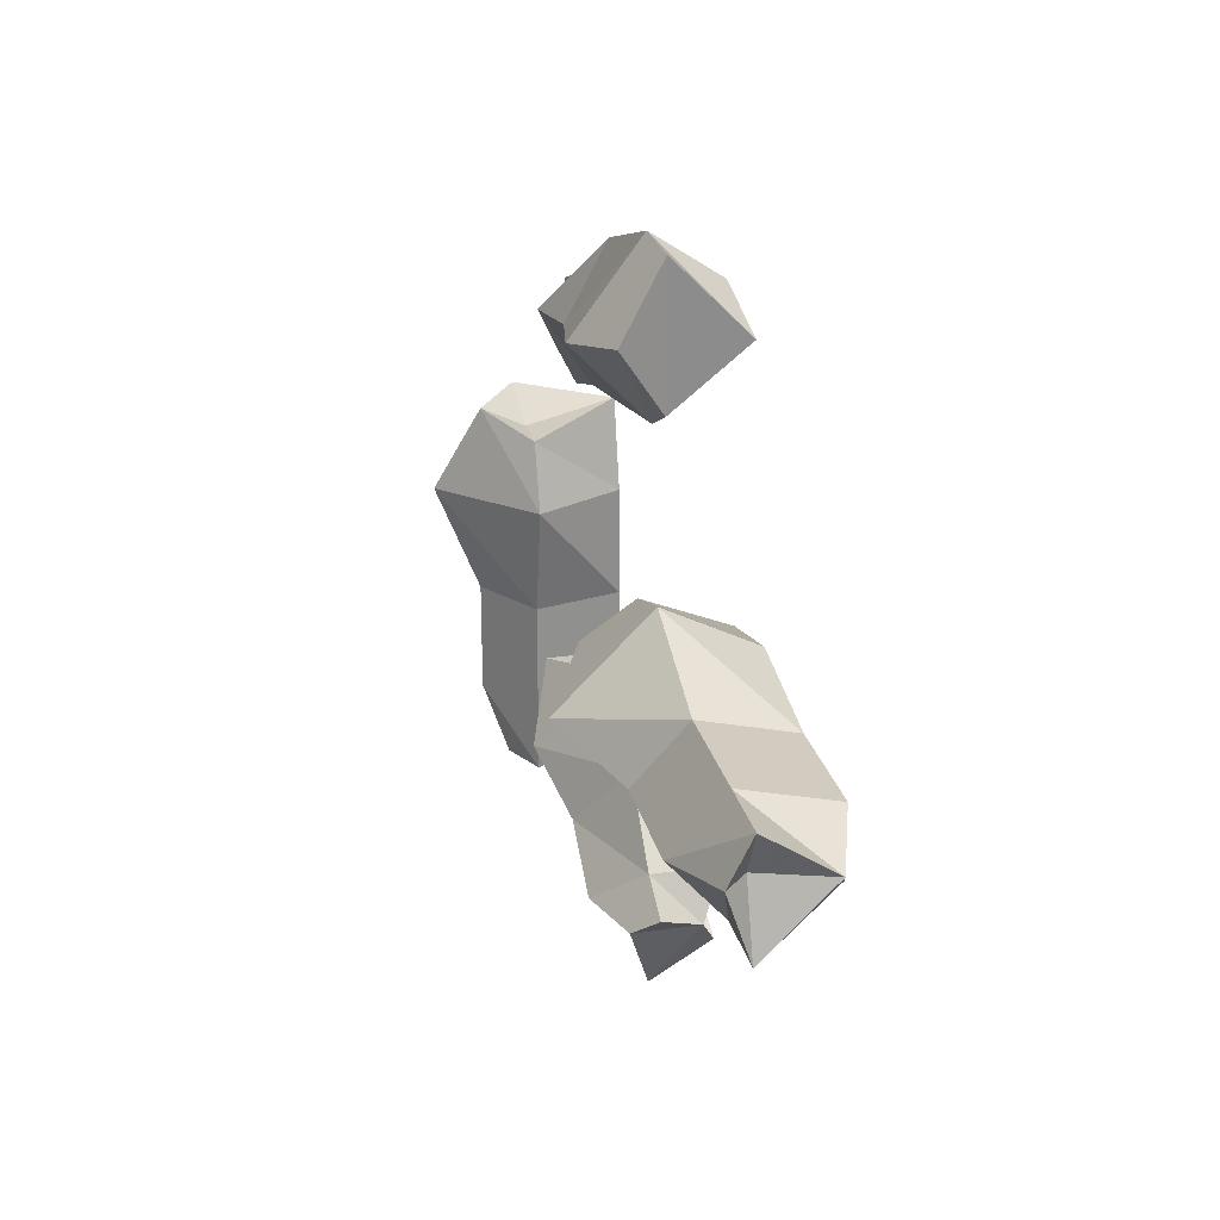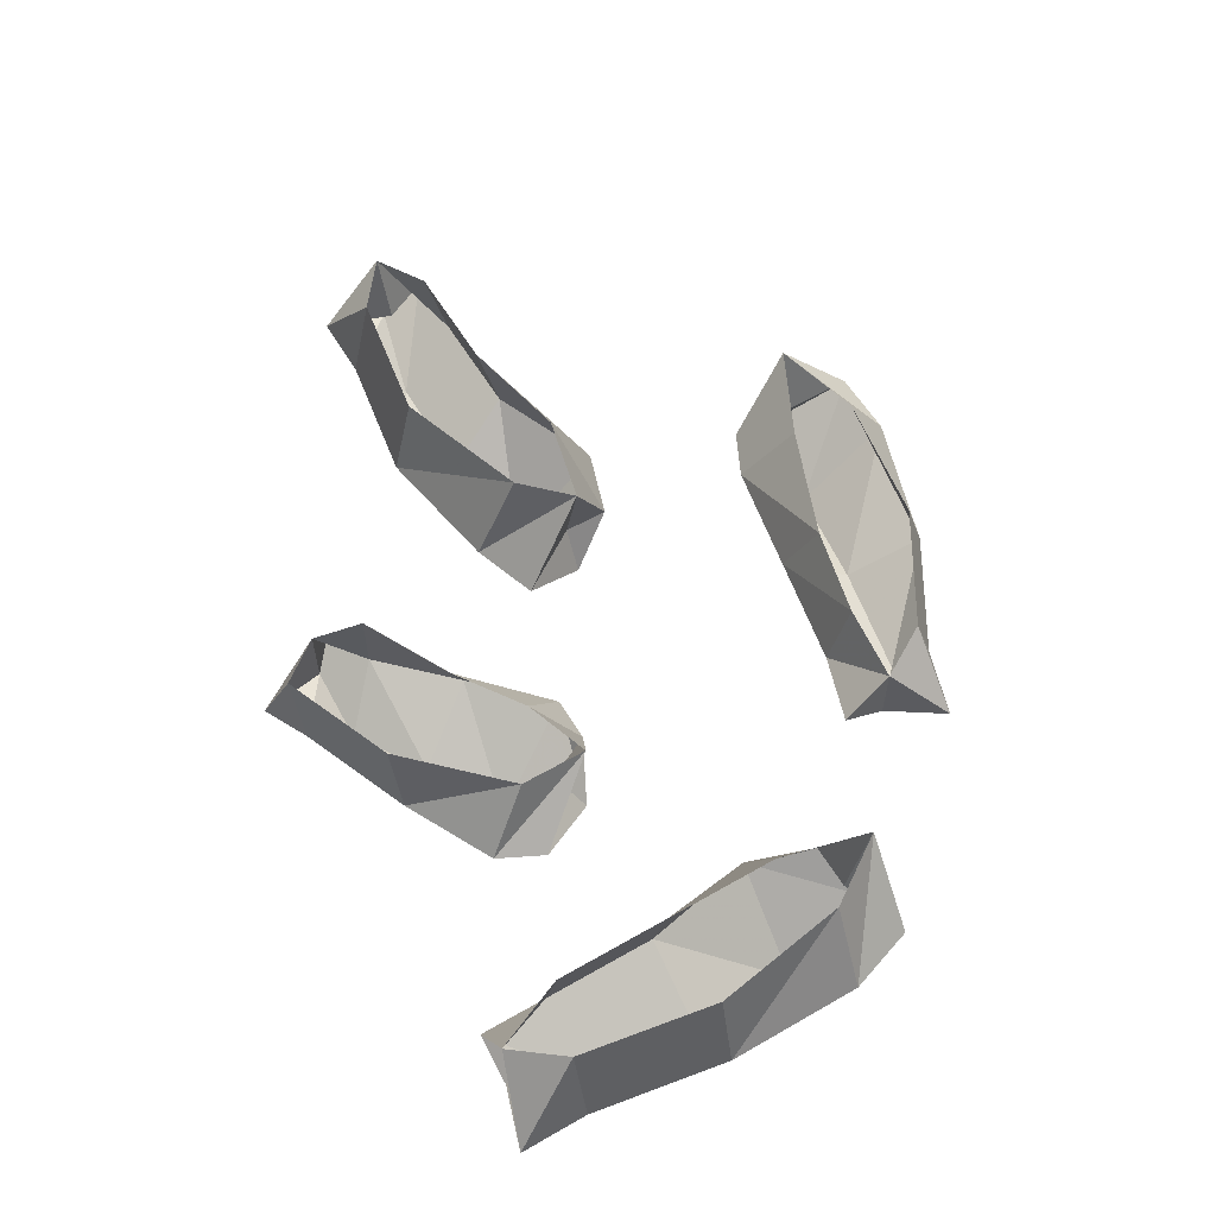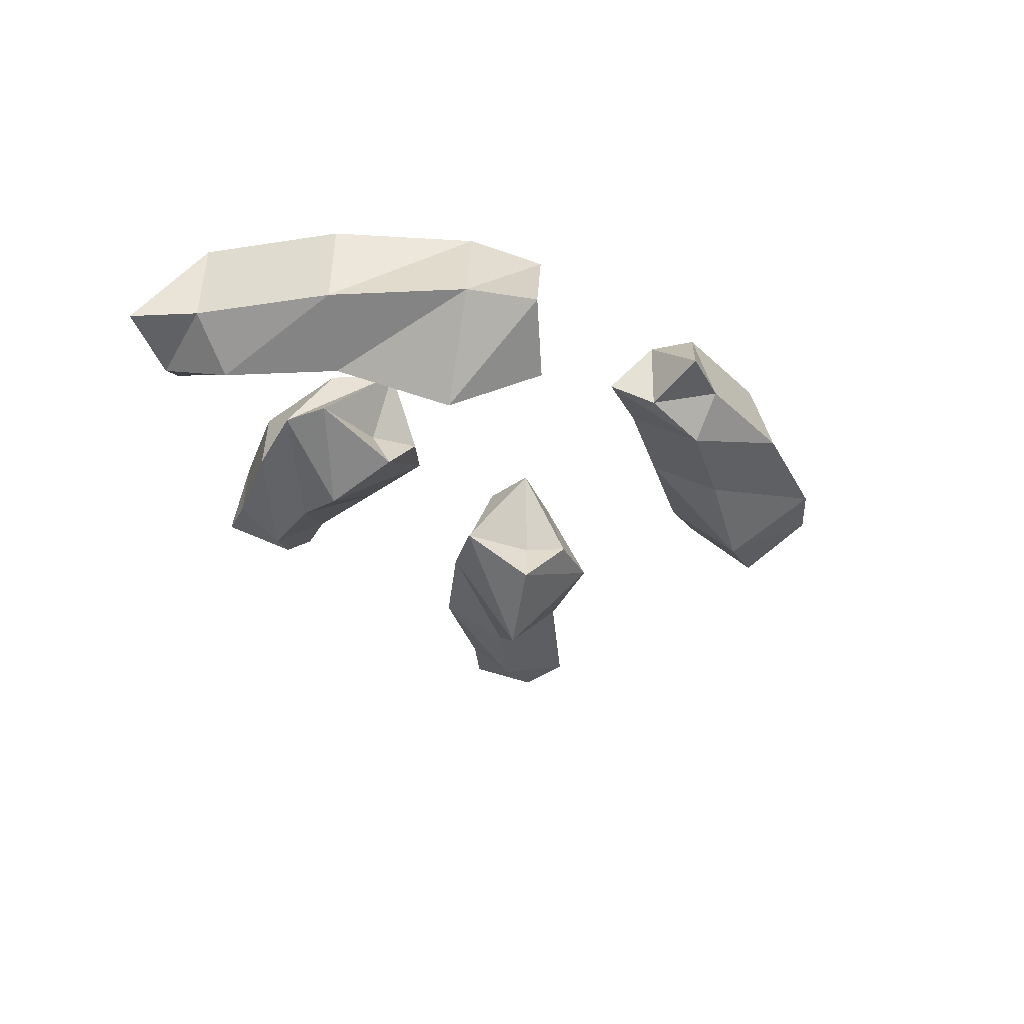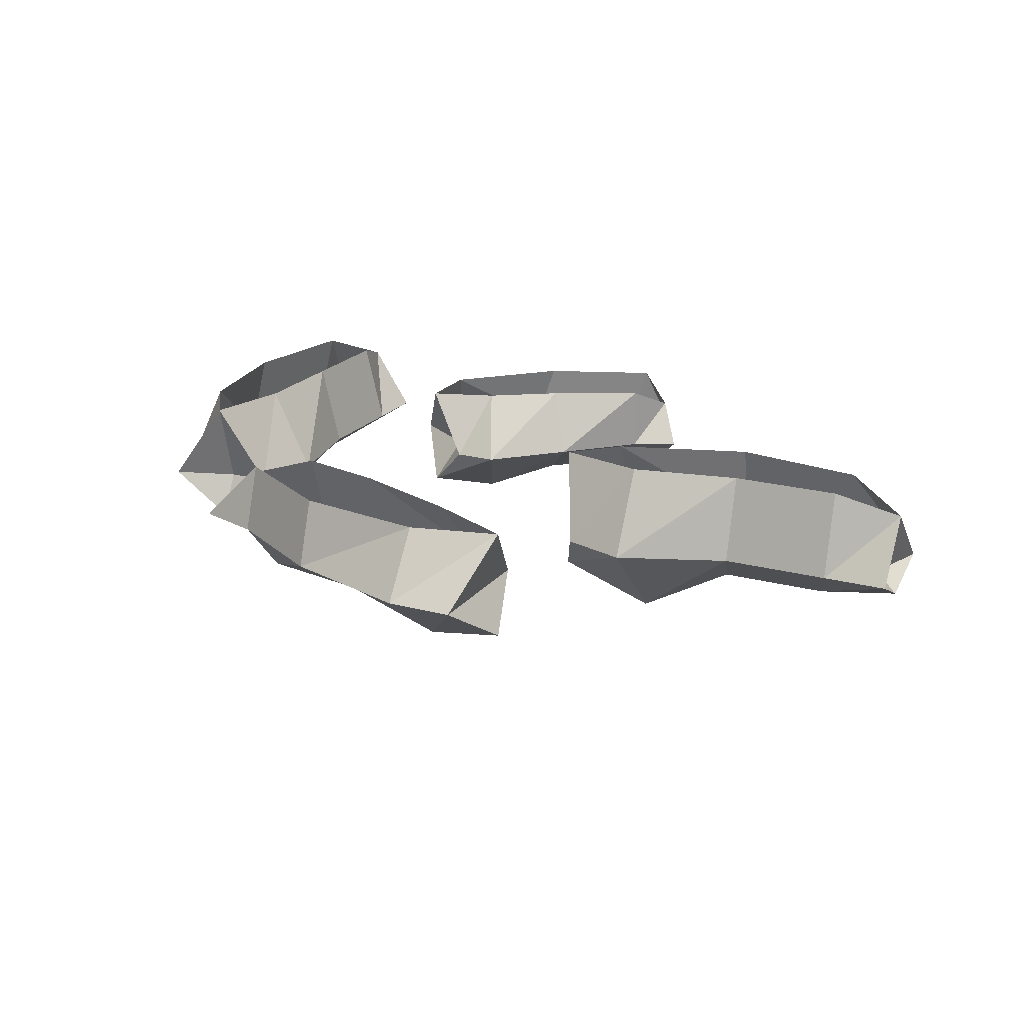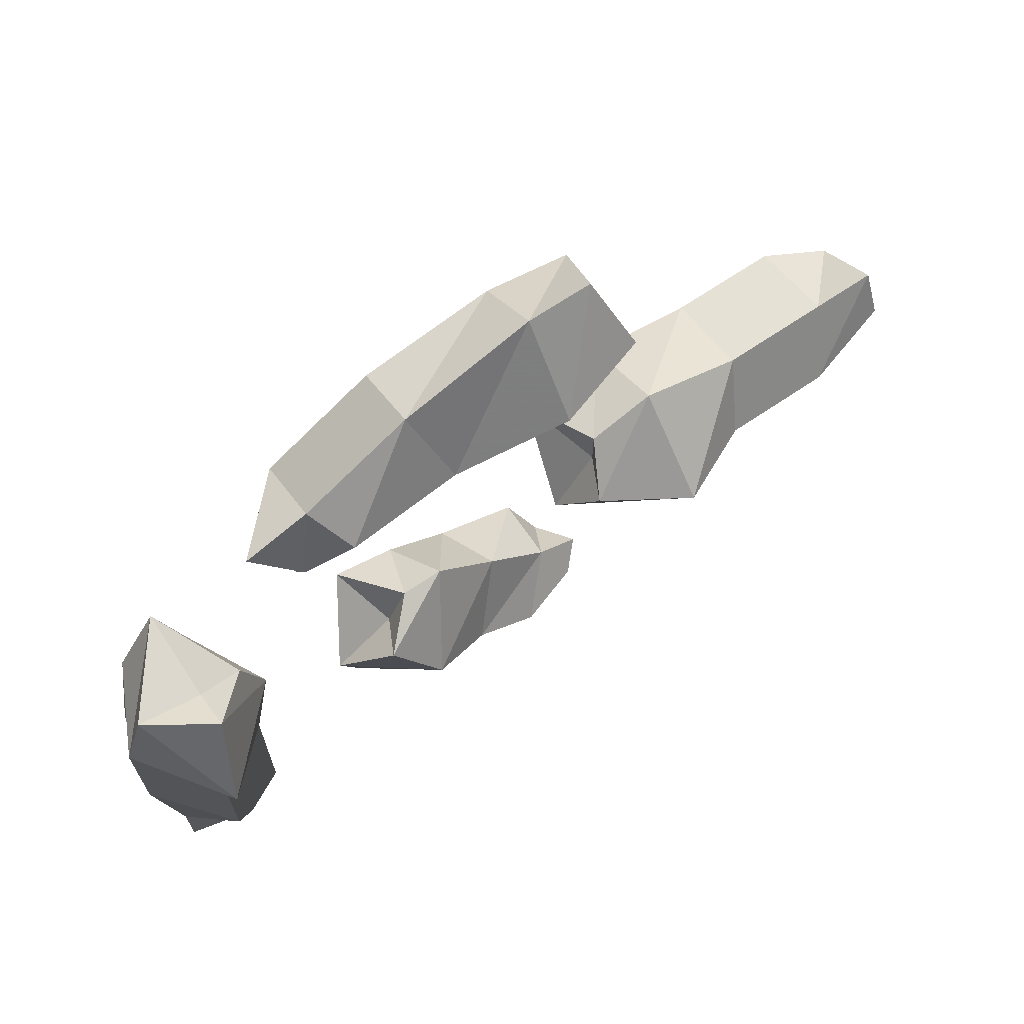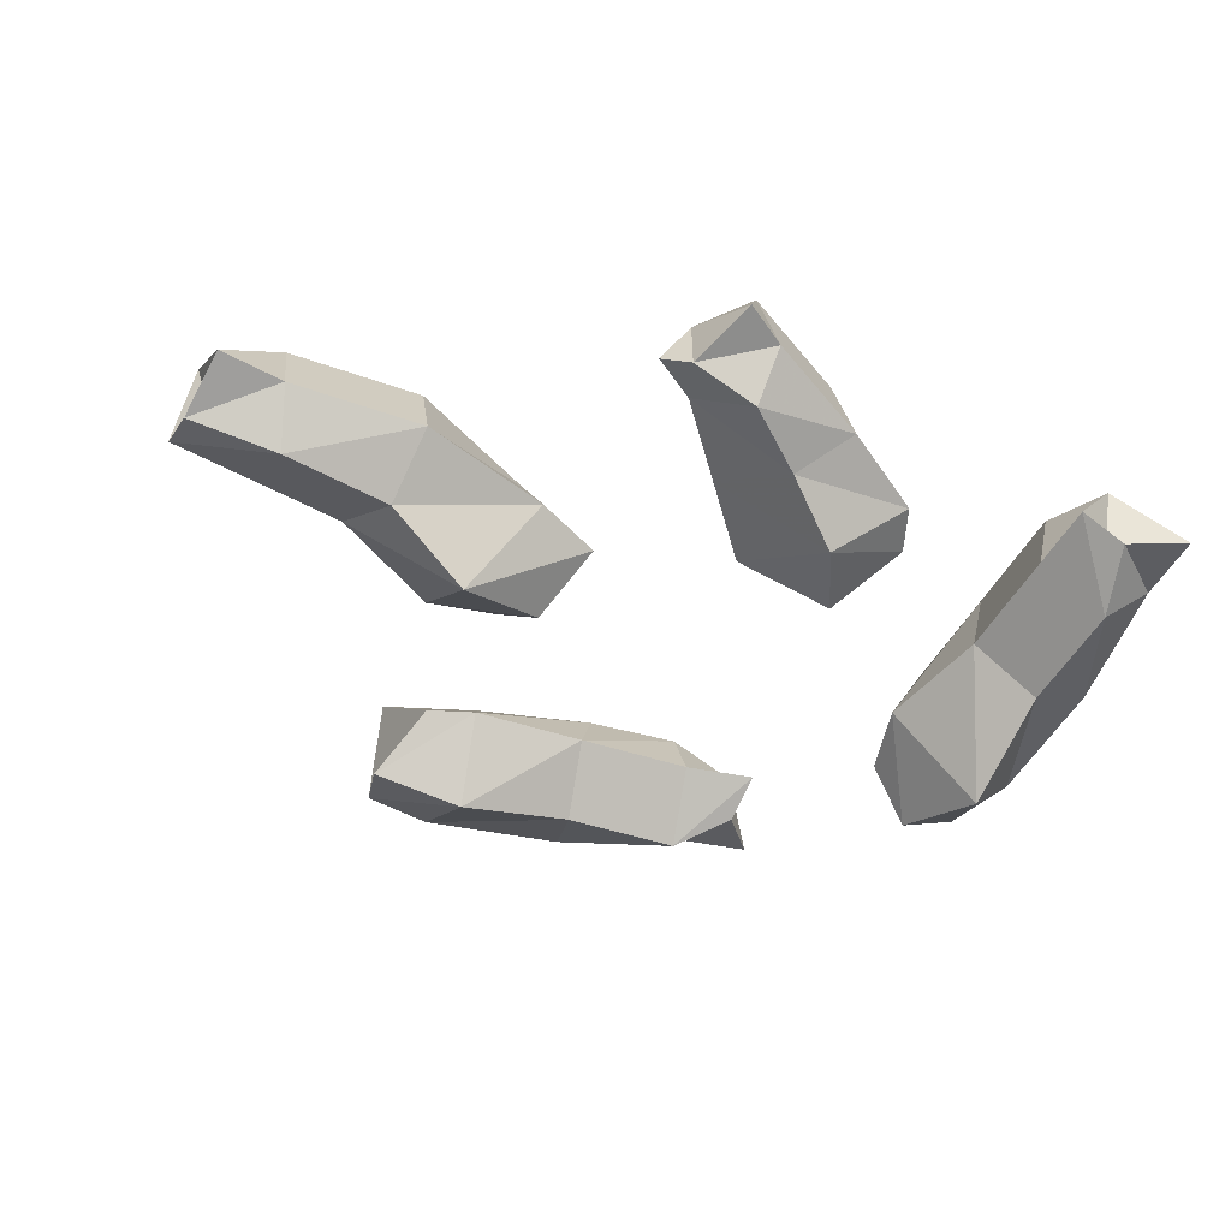
<metadata>
{"format":"obj","ext":"obj","renderer":"f3d","projection":"perspective","resolution":1024,"background":"white","views":[{"elev":24.8,"azim":77.0,"up":"+Z"},{"elev":58.4,"azim":-120.7,"up":"+Y"},{"elev":-28.1,"azim":-85.9,"up":"+Y"},{"elev":20.4,"azim":26.4,"up":"+Y"},{"elev":67.0,"azim":-34.4,"up":"+Z"},{"elev":-54.5,"azim":150.3,"up":"+Y"}]}
</metadata>
<code>
o item/marigold_seed/4
v -18 -5 -6
v -21 -4 -7
v -18 -4 -5
v -16 -4 -6
v -19 -6 -3
v -21 -4 -4
v -20 0 -4
v -18 -1 -6
v -16 -4 -3
v -19 -6 2
v -22 -4 2
v -21 0 2
v -21 -4 11
v -18 -6 11
v -18 -4 10
v -18 0 11
v -22 -4 8
v -19 -8 7
v -15 -4 7
v -16 -4 10
v -17 0 7
v -17 0 2
v -16 -4 2
v -17 0 -3
v -20 0 8
v -12 -4 16
v -14 -3 18
v -12 -3 16
v -12 -3 14
v -10 -5 18
v -11 -3 19
v -11 0 18
v -12 -1 16
v -9 -3 15
v -5 -5 19
v -6 -3 22
v -6 0 21
v 3 -3 24
v 4 -5 21
v 3 -3 20
v 4 0 21
v 0 -3 24
v 0 -6 20
v 1 -3 17
v 3 -3 18
v 0 0 19
v -5 0 17
v -4 -3 16
v -9 0 16
v 0 0 22
v 2 -4 -4
v 1 -3 -7
v 2 -3 -4
v 3 -3 -3
v -1 -5 -4
v -1 -3 -6
v 0 0 -6
v 2 -1 -4
v 1 -3 -2
v -4 -5 -2
v -6 -3 -4
v -5 0 -4
v -11 -3 0
v -9 -5 3
v -8 -3 2
v -9 0 3
v -10 -3 -2
v -7 -6 0
v -5 -3 4
v -7 -3 4
v -6 0 2
v -3 0 0
v -2 -3 1
v 1 0 -2
v -9 0 0
v 19 -5 8
v 19 -4 5
v 18 -4 8
v 19 -4 10
v 15 -6 7
v 16 -4 5
v 16 0 6
v 19 -1 8
v 16 -4 10
v 10 -6 7
v 10 -4 4
v 10 0 5
v 1 -4 6
v 2 -6 9
v 3 -4 9
v 2 0 9
v 4 -4 5
v 6 -8 8
v 6 -4 12
v 3 -4 11
v 6 0 10
v 11 0 9
v 11 -4 10
v 16 0 9
v 4 0 7
f 1 2 3
f 1 3 4
f 1 4 5
f 1 5 6
f 1 6 2
f 2 6 7
f 2 7 8
f 2 8 3
f 3 8 4
f 4 8 9
f 4 9 5
f 5 9 10
f 5 10 11
f 5 11 6
f 6 11 12
f 6 12 7
f 13 14 15
f 13 15 16
f 13 16 17
f 13 17 18
f 13 18 14
f 14 18 19
f 14 19 20
f 14 20 15
f 15 20 16
f 16 20 21
f 21 20 19
f 21 19 22
f 22 19 23
f 22 23 24
f 24 23 9
f 24 9 8
f 17 11 10
f 17 10 18
f 18 10 23
f 18 23 19
f 9 23 10
f 16 25 17
f 17 25 11
f 11 25 12
f 26 27 28
f 26 28 29
f 26 29 30
f 26 30 31
f 26 31 27
f 27 31 32
f 27 32 33
f 27 33 28
f 28 33 29
f 29 33 34
f 29 34 30
f 30 34 35
f 30 35 36
f 30 36 31
f 31 36 37
f 31 37 32
f 38 39 40
f 38 40 41
f 38 41 42
f 38 42 43
f 38 43 39
f 39 43 44
f 39 44 45
f 39 45 40
f 40 45 41
f 41 45 46
f 46 45 44
f 46 44 47
f 47 44 48
f 47 48 49
f 49 48 34
f 49 34 33
f 42 36 35
f 42 35 43
f 43 35 48
f 43 48 44
f 34 48 35
f 41 50 42
f 42 50 36
f 36 50 37
f 51 52 53
f 51 53 54
f 51 54 55
f 51 55 56
f 51 56 52
f 52 56 57
f 52 57 58
f 52 58 53
f 53 58 54
f 54 58 59
f 54 59 55
f 55 59 60
f 55 60 61
f 55 61 56
f 56 61 62
f 56 62 57
f 63 64 65
f 63 65 66
f 63 66 67
f 63 67 68
f 63 68 64
f 64 68 69
f 64 69 70
f 64 70 65
f 65 70 66
f 66 70 71
f 71 70 69
f 71 69 72
f 72 69 73
f 72 73 74
f 74 73 59
f 74 59 58
f 67 61 60
f 67 60 68
f 68 60 73
f 68 73 69
f 59 73 60
f 66 75 67
f 67 75 61
f 61 75 62
f 76 77 78
f 76 78 79
f 76 79 80
f 76 80 81
f 76 81 77
f 77 81 82
f 77 82 83
f 77 83 78
f 78 83 79
f 79 83 84
f 79 84 80
f 80 84 85
f 80 85 86
f 80 86 81
f 81 86 87
f 81 87 82
f 88 89 90
f 88 90 91
f 88 91 92
f 88 92 93
f 88 93 89
f 89 93 94
f 89 94 95
f 89 95 90
f 90 95 91
f 91 95 96
f 96 95 94
f 96 94 97
f 97 94 98
f 97 98 99
f 99 98 84
f 99 84 83
f 92 86 85
f 92 85 93
f 93 85 98
f 93 98 94
f 84 98 85
f 91 100 92
f 92 100 86
f 86 100 87

</code>
